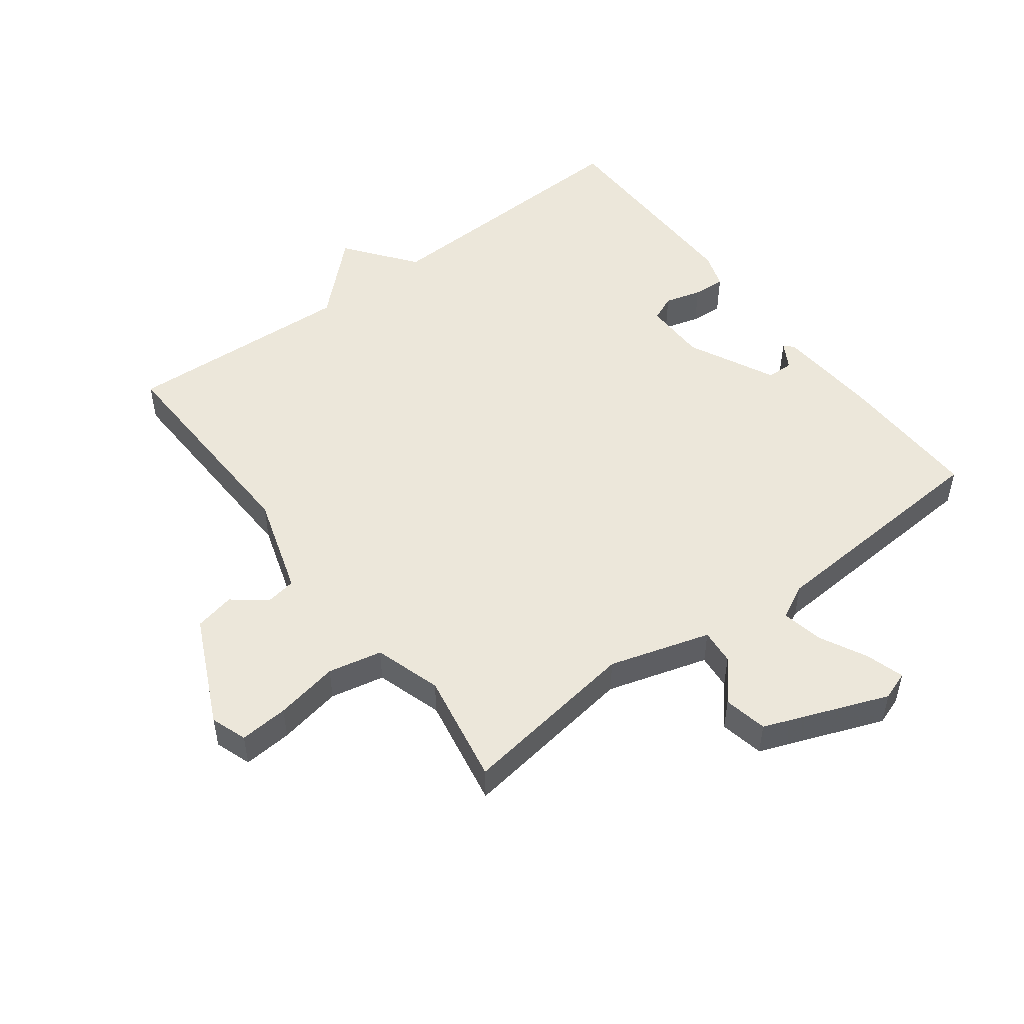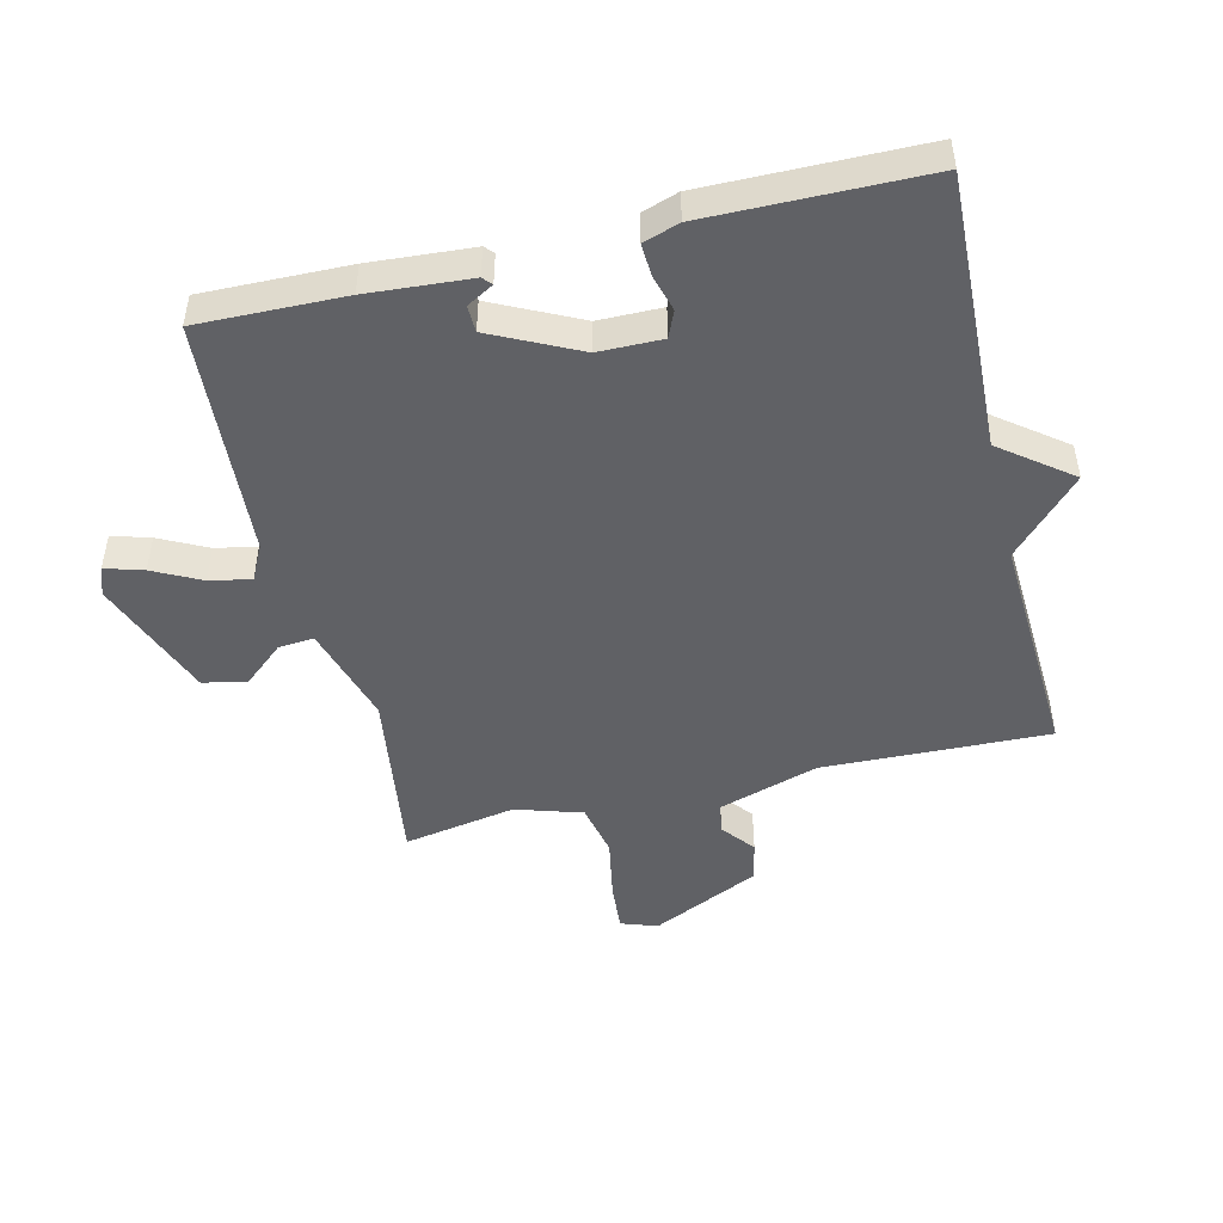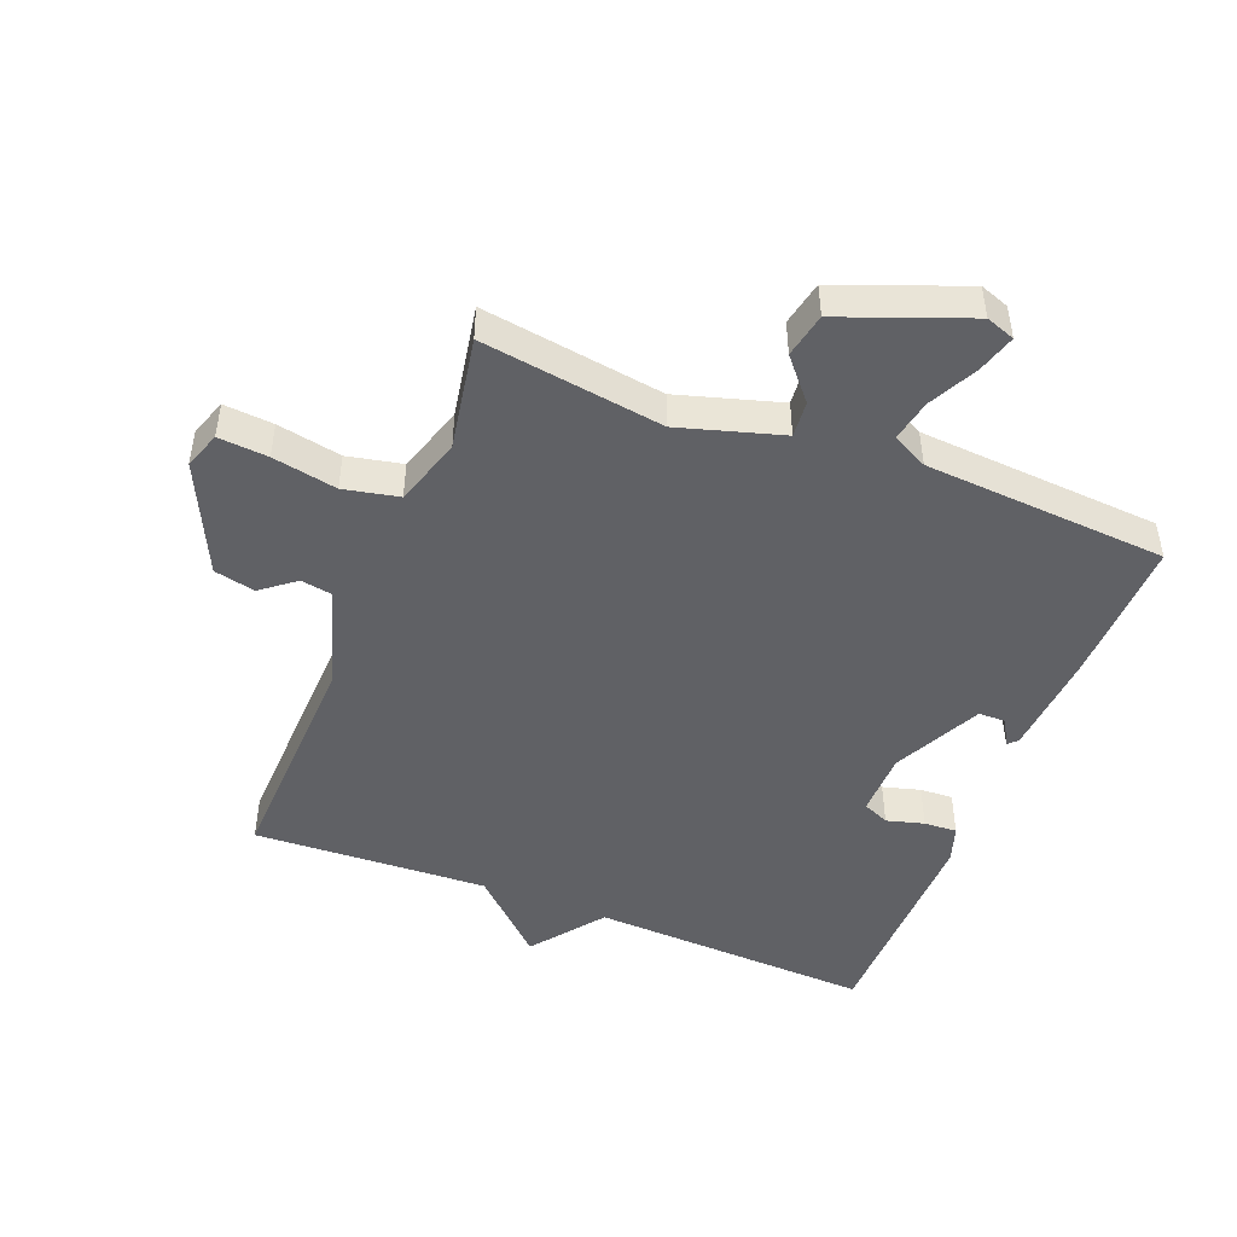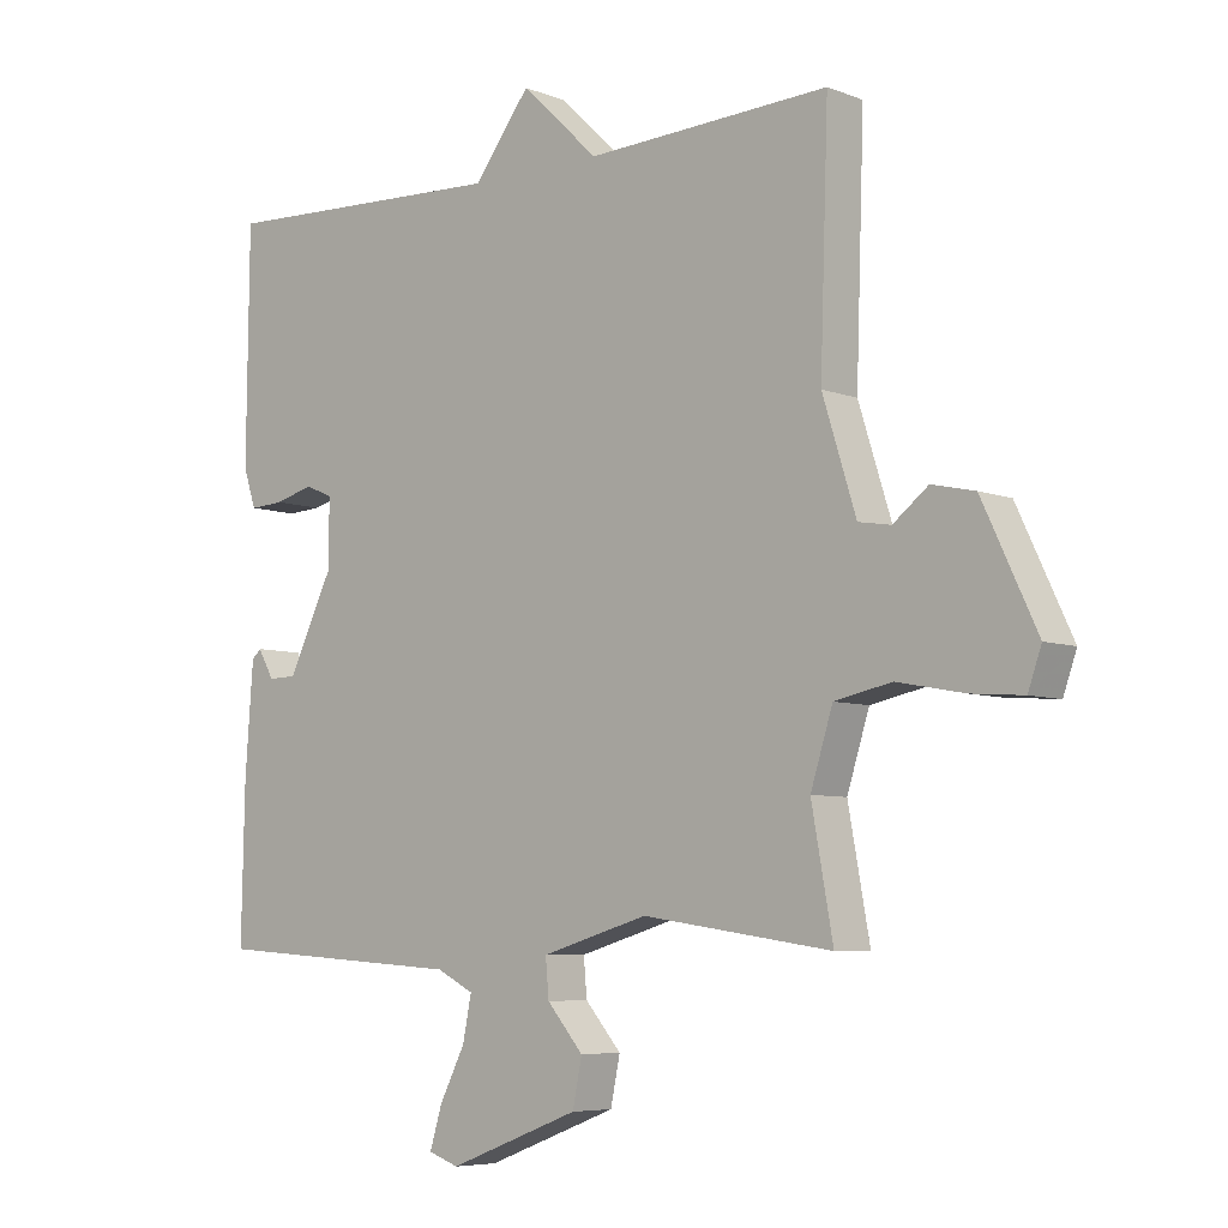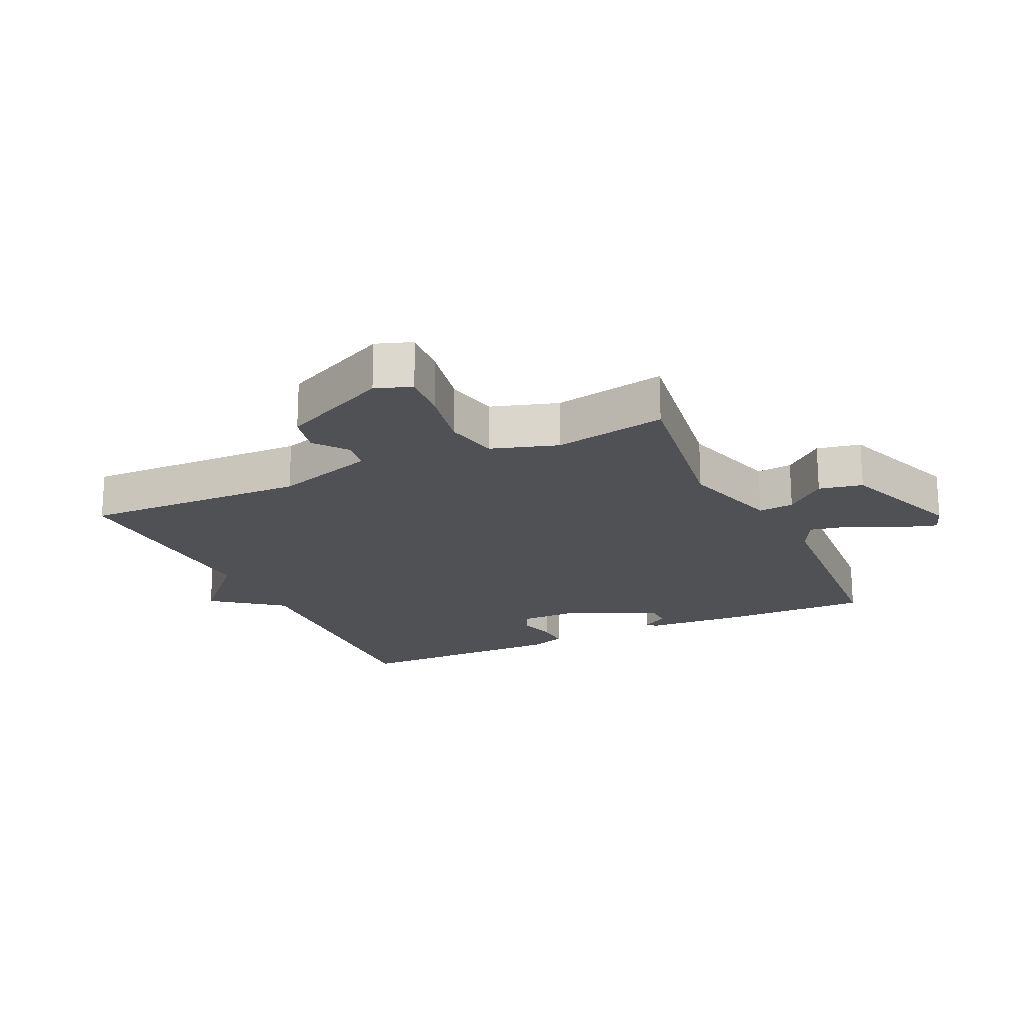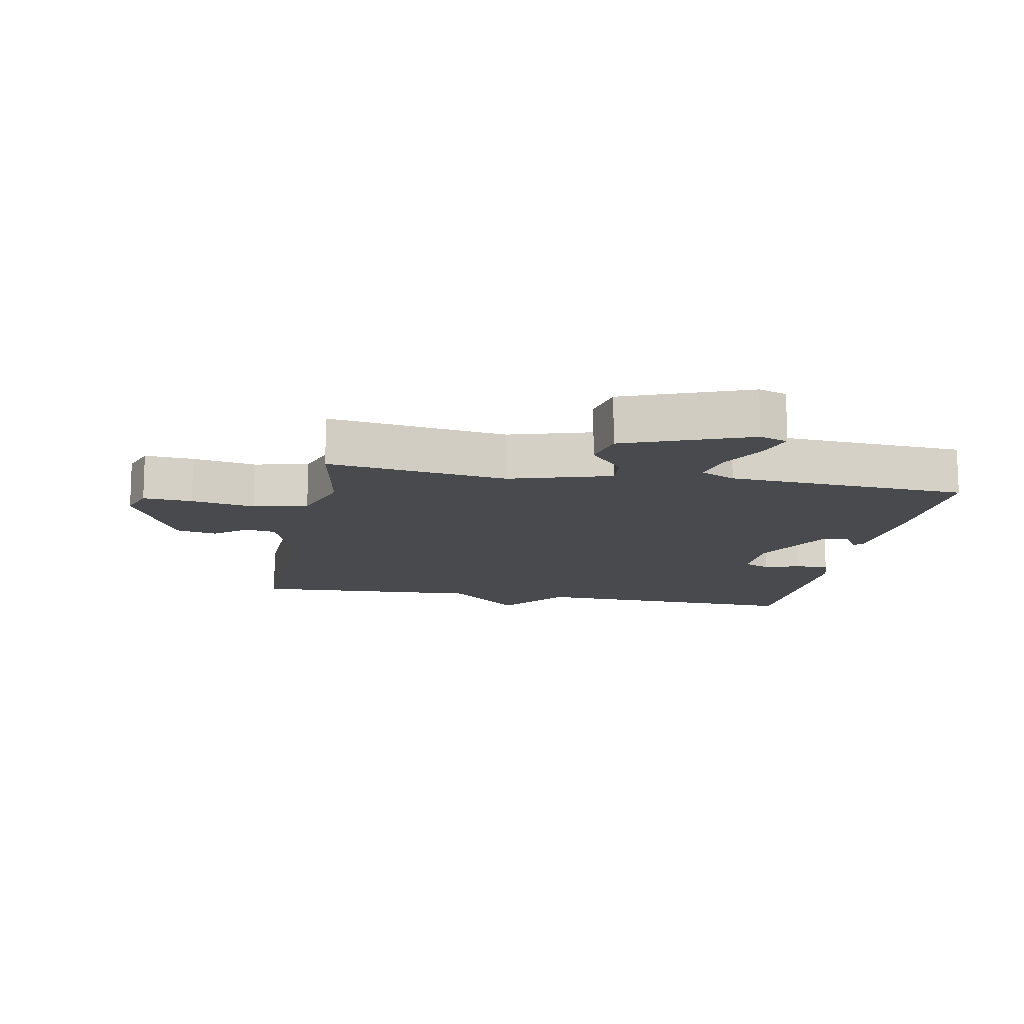
<metadata>
{"format":"obj","ext":"obj","renderer":"f3d","projection":"perspective","resolution":1024,"background":"white","views":[{"elev":50.5,"azim":143.1,"up":"+Y"},{"elev":-47.9,"azim":-76.4,"up":"+Y"},{"elev":-47.3,"azim":158.4,"up":"+Y"},{"elev":-6.3,"azim":41.2,"up":"+Z"},{"elev":-19.9,"azim":115.0,"up":"+Y"},{"elev":-13.0,"azim":169.4,"up":"+Y"}]}
</metadata>
<code>
v 0.5 0.07 -0.5
v 0.218 0.07 -0.459
v 0.059 0.07 -0.506
v 0.064 0.07 -0.562
v 0.118 0.07 -0.625
v 0.104 0.07 -0.694
v -0.092 0.07 -0.769
v -0.137 0.07 -0.753
v -0.119 0.07 -0.693
v -0.081 0.07 -0.618
v -0.068 0.07 -0.553
v -0.123 0.07 -0.525
v -0.5 0.07 -0.5
v -0.495 0.07 -0.27
v -0.483 0.07 -0.108
v -0.469 0.07 -0.095
v -0.445 0.07 -0.137
v -0.403 0.07 -0.136
v -0.336 0.07 0.001
v -0.335 0.07 0.101
v -0.376 0.07 0.119
v -0.434 0.07 0.103
v -0.485 0.07 0.1
v -0.504 0.07 0.157
v -0.5 0.07 0.5
v -0.063 0.07 0.482
v 0.021 0.07 0.592
v 0.137 0.07 0.482
v 0.5 0.07 0.5
v 0.488 0.07 0.144
v 0.538 0.07 -0.015
v 0.586 0.07 -0.023
v 0.638 0.07 0.018
v 0.702 0.07 0.004
v 0.783 0.07 -0.168
v 0.763 0.07 -0.225
v 0.686 0.07 -0.219
v 0.586 0.07 -0.2
v 0.501 0.07 -0.218
v 0.468 0.07 -0.323
v 0.5 0 -0.5
v 0.218 0 -0.459
v 0.059 0 -0.506
v 0.064 0 -0.562
v 0.118 0 -0.625
v 0.104 0 -0.694
v -0.092 0 -0.769
v -0.137 0 -0.753
v -0.119 0 -0.693
v -0.081 0 -0.618
v -0.068 0 -0.553
v -0.123 0 -0.525
v -0.5 0 -0.5
v -0.495 0 -0.27
v -0.483 0 -0.108
v -0.469 0 -0.095
v -0.445 0 -0.137
v -0.403 0 -0.136
v -0.336 0 0.001
v -0.335 0 0.101
v -0.376 0 0.119
v -0.434 0 0.103
v -0.485 0 0.1
v -0.504 0 0.157
v -0.5 0 0.5
v -0.063 0 0.482
v 0.021 0 0.592
v 0.137 0 0.482
v 0.5 0 0.5
v 0.488 0 0.144
v 0.538 0 -0.015
v 0.586 0 -0.023
v 0.638 0 0.018
v 0.702 0 0.004
v 0.783 0 -0.168
v 0.763 0 -0.225
v 0.686 0 -0.219
v 0.586 0 -0.2
v 0.501 0 -0.218
v 0.468 0 -0.323
f 36 37 38
f 35 36 38
f 34 35 38
f 33 34 38
f 32 33 38
f 31 32 38 39
f 30 31 39 40
f 28 29 30 40
f 40 1 2
f 28 40 2
f 27 28 2
f 26 27 2
f 24 25 26
f 23 24 26
f 22 23 26
f 21 22 26
f 15 16 17
f 14 15 17
f 13 14 17
f 12 13 17 18
f 11 12 18 19
f 8 9 10
f 7 8 10
f 6 7 10
f 5 6 10
f 4 5 10
f 3 4 10 11
f 26 2 3
f 11 19 20
f 3 11 20
f 26 3 20
f 20 21 26
f 78 77 76
f 78 76 75
f 78 75 74
f 78 74 73
f 78 73 72
f 79 78 72 71
f 80 79 71 70
f 80 70 69 68
f 42 41 80
f 42 80 68
f 42 68 67
f 42 67 66
f 66 65 64
f 66 64 63
f 66 63 62
f 66 62 61
f 57 56 55
f 57 55 54
f 57 54 53
f 58 57 53 52
f 59 58 52 51
f 50 49 48
f 50 48 47
f 50 47 46
f 50 46 45
f 50 45 44
f 51 50 44 43
f 43 42 66
f 60 59 51
f 60 51 43
f 60 43 66
f 66 61 60
f 1 41 42 2
f 2 42 43 3
f 3 43 44 4
f 4 44 45 5
f 5 45 46 6
f 6 46 47 7
f 7 47 48 8
f 8 48 49 9
f 9 49 50 10
f 10 50 51 11
f 11 51 52 12
f 12 52 53 13
f 13 53 54 14
f 14 54 55 15
f 15 55 56 16
f 16 56 57 17
f 17 57 58 18
f 18 58 59 19
f 19 59 60 20
f 20 60 61 21
f 21 61 62 22
f 22 62 63 23
f 23 63 64 24
f 24 64 65 25
f 25 65 66 26
f 26 66 67 27
f 27 67 68 28
f 28 68 69 29
f 29 69 70 30
f 30 70 71 31
f 31 71 72 32
f 32 72 73 33
f 33 73 74 34
f 34 74 75 35
f 35 75 76 36
f 36 76 77 37
f 37 77 78 38
f 38 78 79 39
f 39 79 80 40
f 40 80 41 1

</code>
